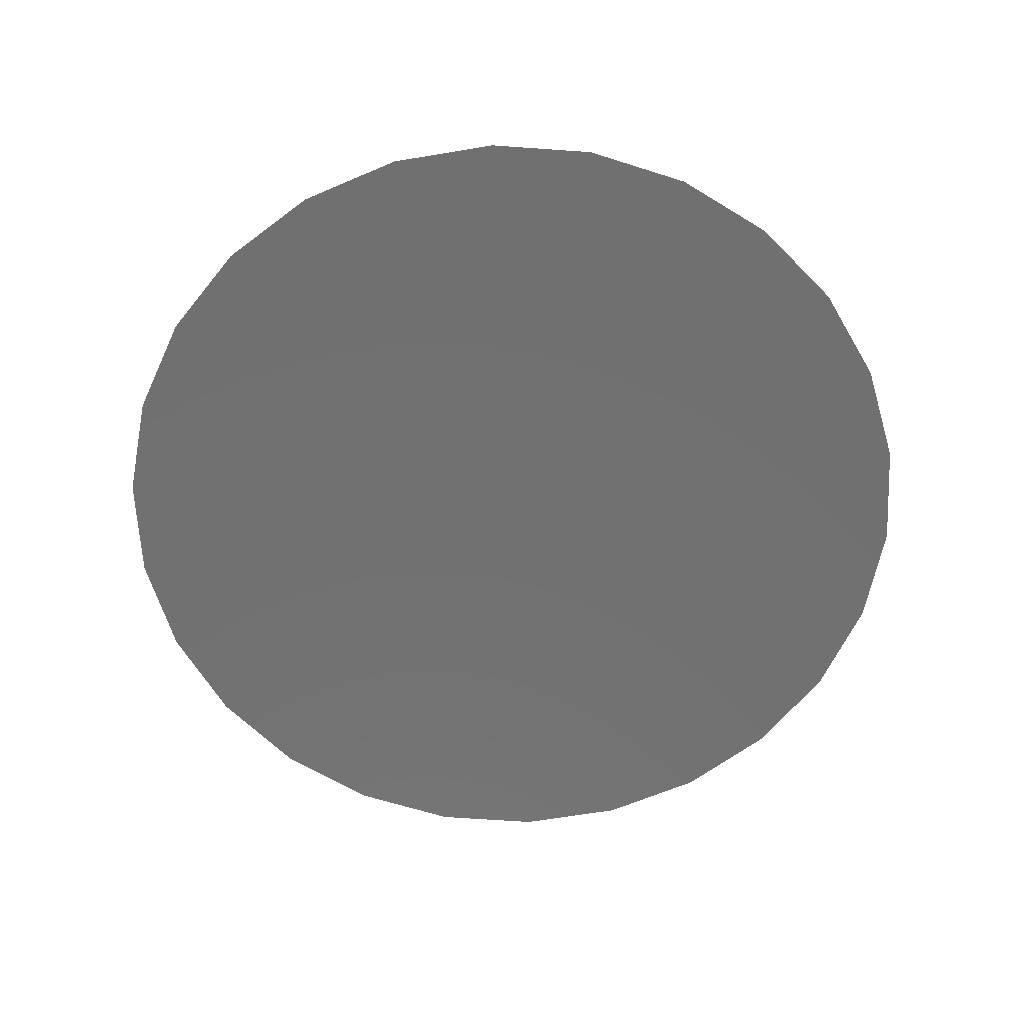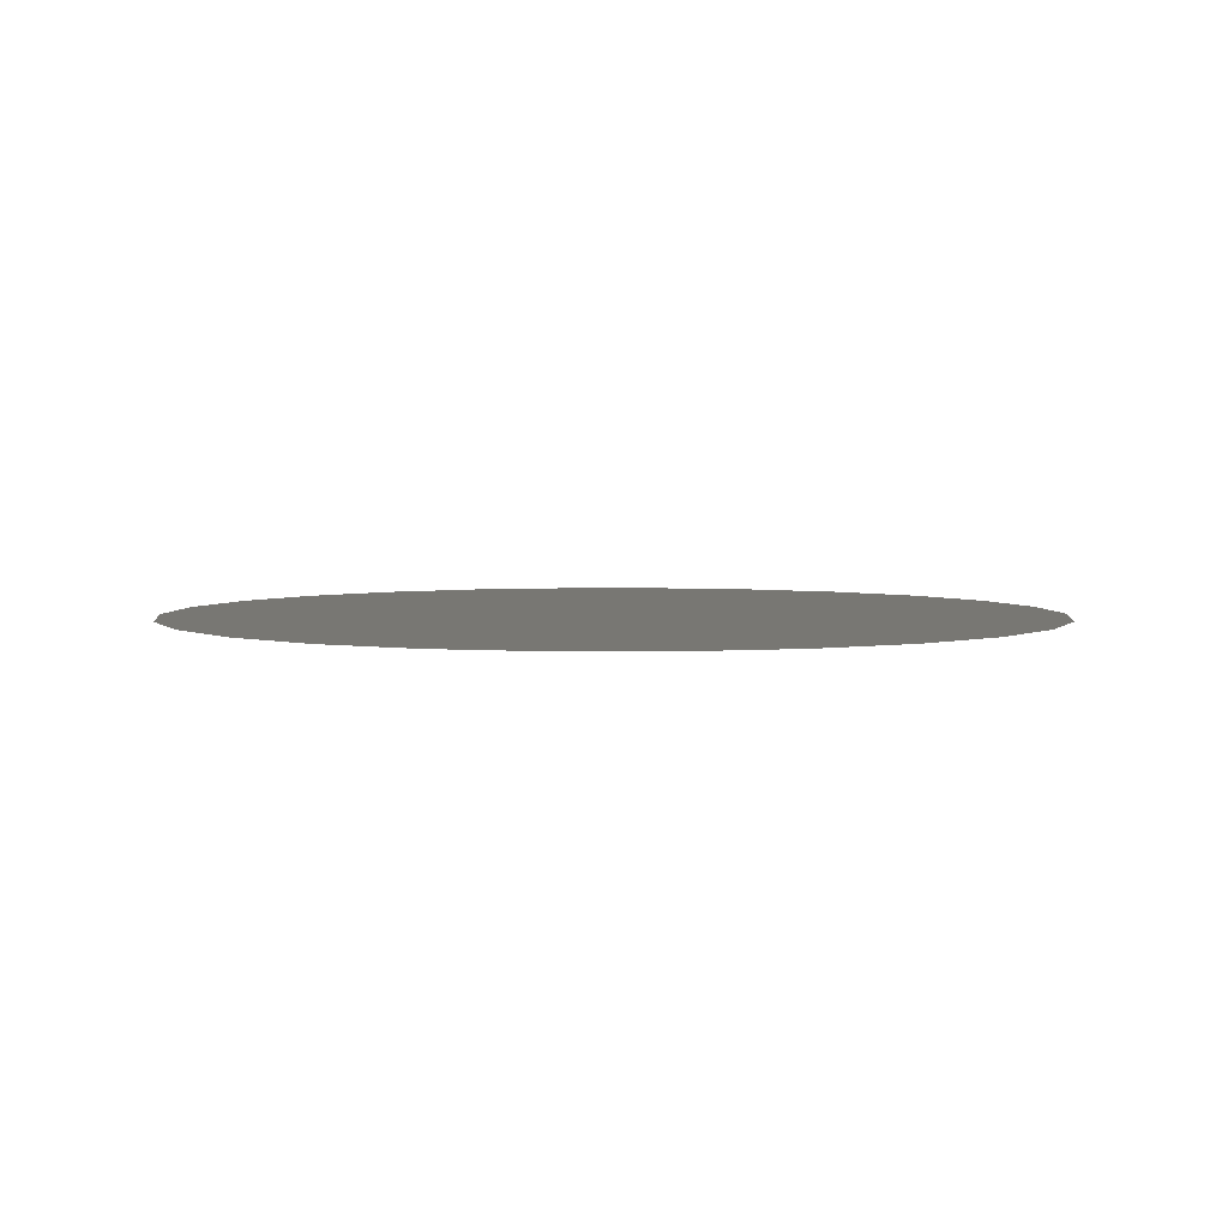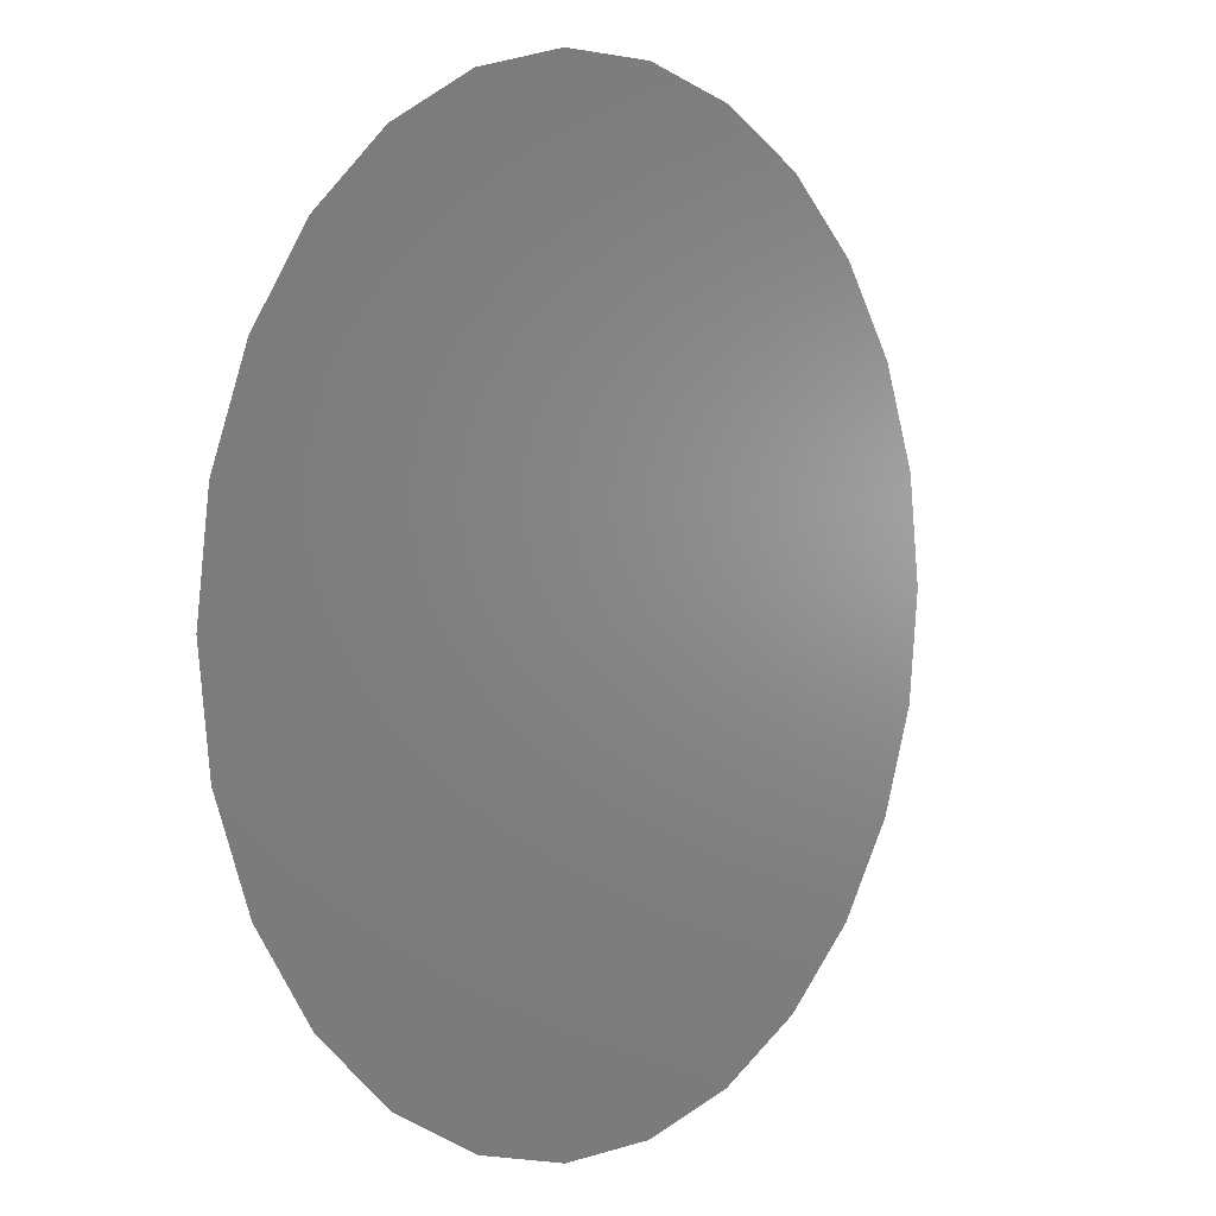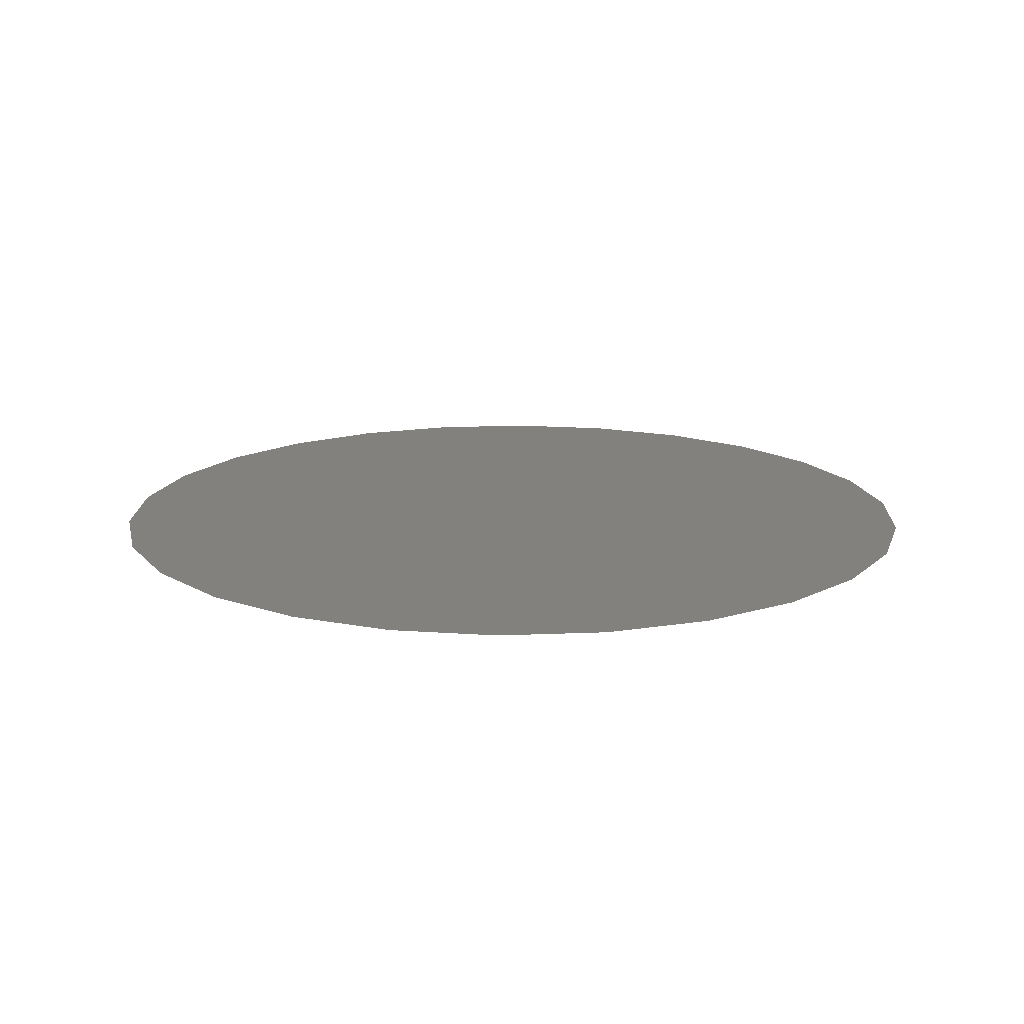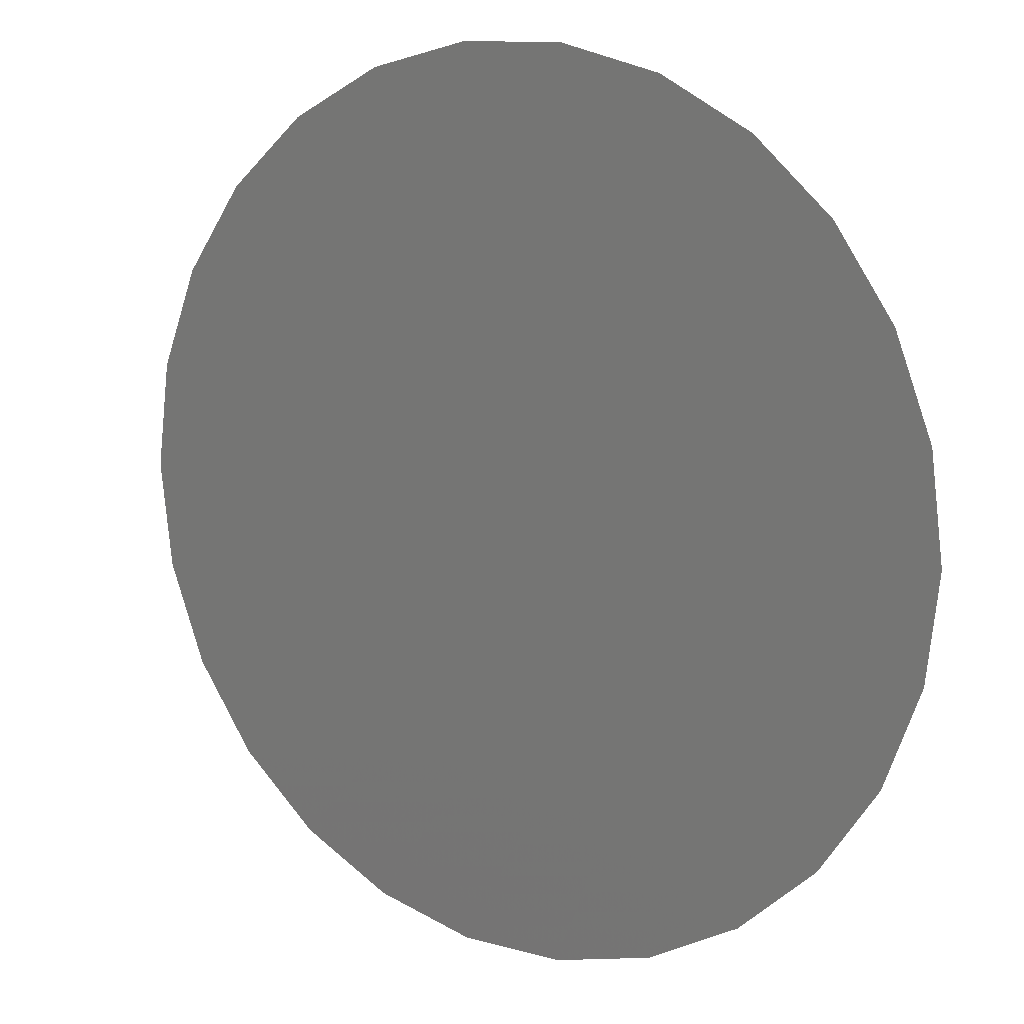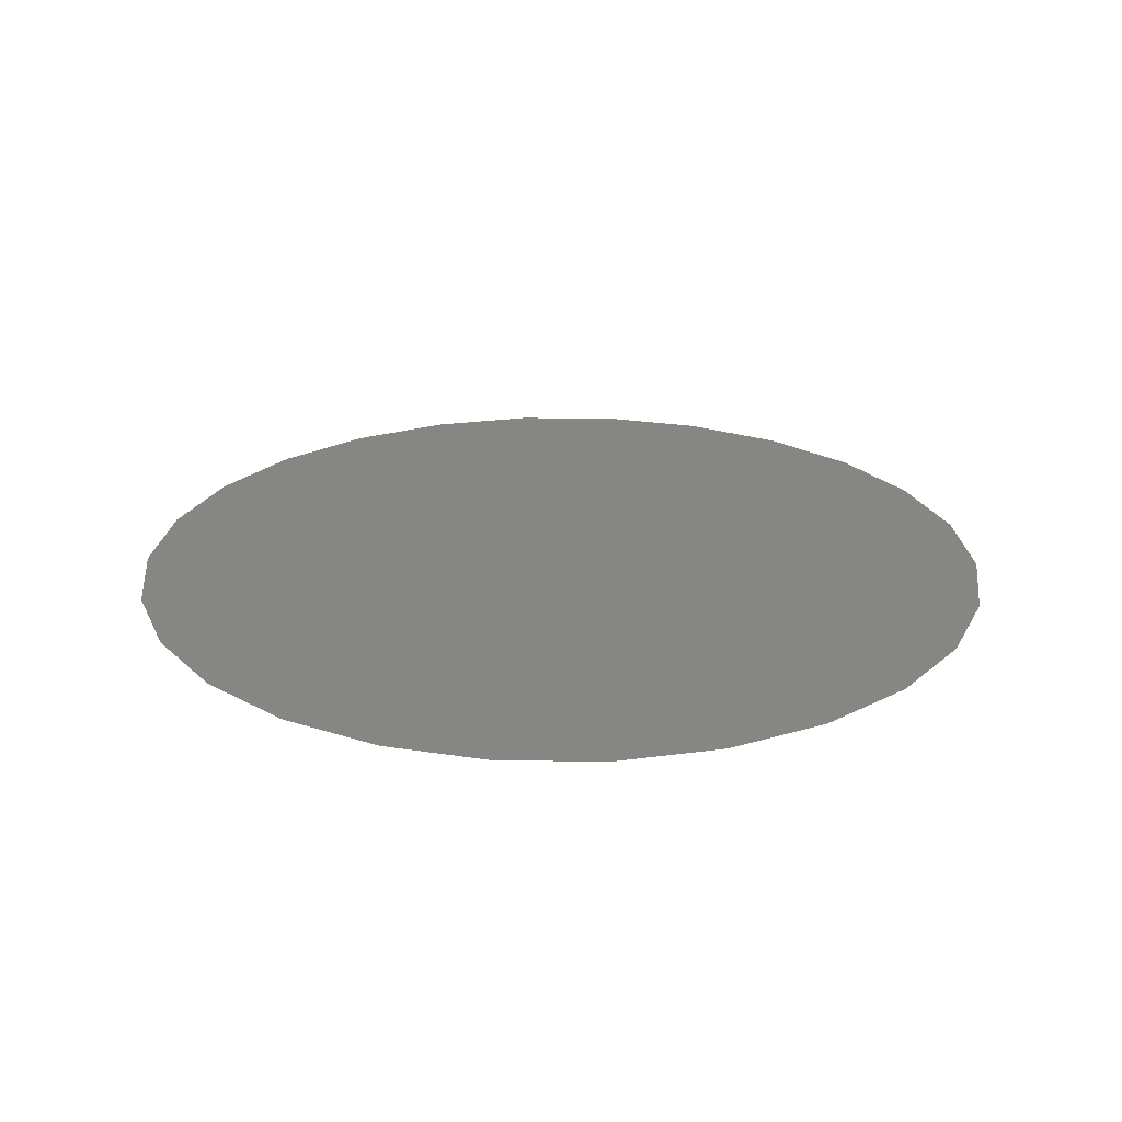
<metadata>
{"format":"stl","ext":"stl","renderer":"f3d","projection":"perspective","resolution":1024,"background":"white","views":[{"elev":-62.8,"azim":120.5,"up":"+Z"},{"elev":3.9,"azim":-97.2,"up":"+Z"},{"elev":3.0,"azim":129.7,"up":"+Y"},{"elev":15.6,"azim":133.3,"up":"+Z"},{"elev":11.7,"azim":33.9,"up":"+Y"},{"elev":23.9,"azim":-12.9,"up":"+Z"}]}
</metadata>
<code>
# stl→obj: 26 verts, 24 faces
v 4.491e-05 3.979e-05 0.0005
v 6e-05 -1.47e-20 0.0005
v 5.826e-05 1.436e-05 0.0005
v 5.313e-05 2.788e-05 0.0005
v 3.408e-05 4.938e-05 0.0005
v 2.128e-05 5.61e-05 0.0005
v 7.232e-06 5.956e-05 0.0005
v -7.232e-06 5.956e-05 0.0005
v -2.128e-05 5.61e-05 0.0005
v -3.408e-05 4.938e-05 0.0005
v -4.491e-05 3.979e-05 0.0005
v -5.313e-05 2.788e-05 0.0005
v -5.826e-05 1.436e-05 0.0005
v -6e-05 6.064e-20 0.0005
v -5.826e-05 -1.436e-05 0.0005
v -5.313e-05 -2.788e-05 0.0005
v -4.491e-05 -3.979e-05 0.0005
v -3.408e-05 -4.938e-05 0.0005
v -2.128e-05 -5.61e-05 0.0005
v -7.232e-06 -5.956e-05 0.0005
v 7.232e-06 -5.956e-05 0.0005
v 2.128e-05 -5.61e-05 0.0005
v 3.408e-05 -4.938e-05 0.0005
v 4.491e-05 -3.979e-05 0.0005
v 5.313e-05 -2.788e-05 0.0005
v 5.826e-05 -1.436e-05 0.0005
f 1 2 3
f 1 3 4
f 1 5 6
f 1 6 7
f 1 7 8
f 1 8 9
f 1 9 10
f 1 10 11
f 1 11 12
f 1 12 13
f 1 13 14
f 1 14 15
f 1 15 16
f 1 16 17
f 1 17 18
f 1 18 19
f 1 19 20
f 1 20 21
f 1 21 22
f 1 22 23
f 1 23 24
f 1 24 25
f 1 25 26
f 1 26 2

</code>
